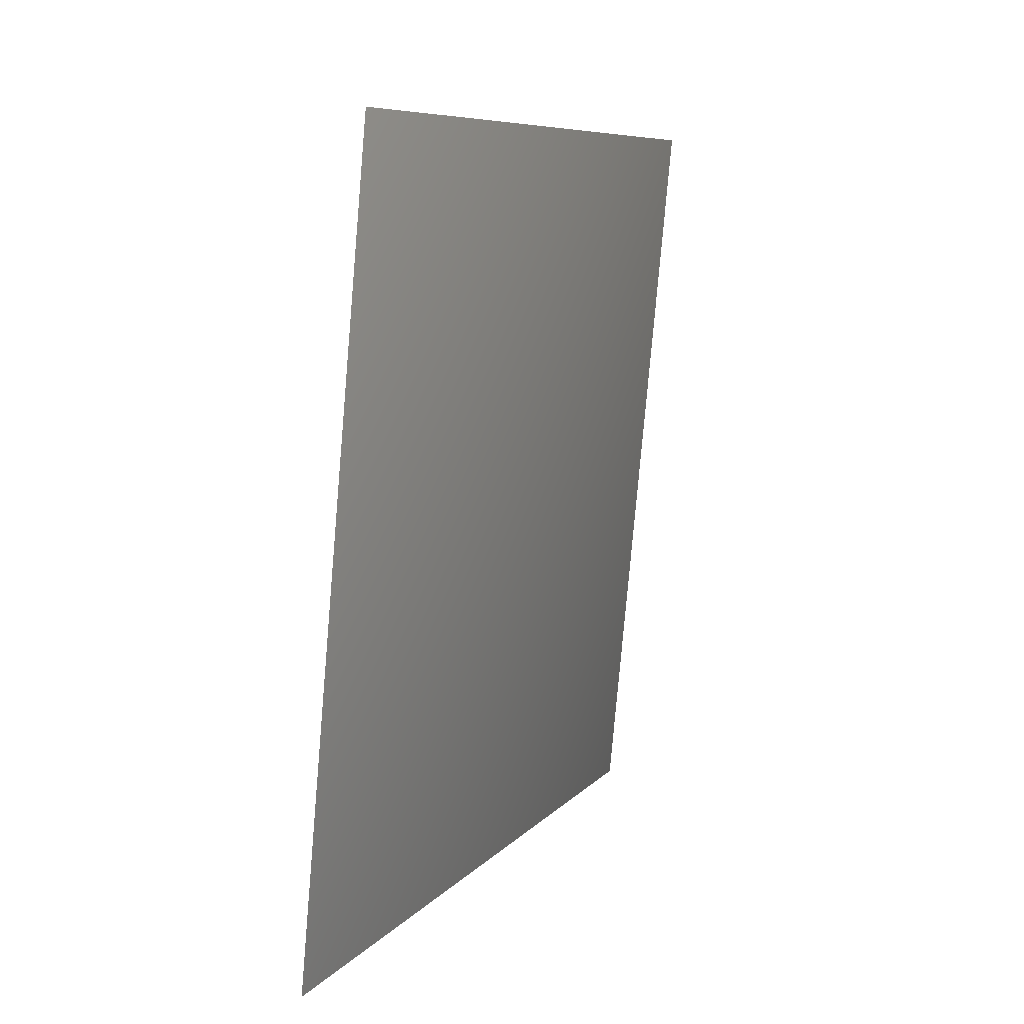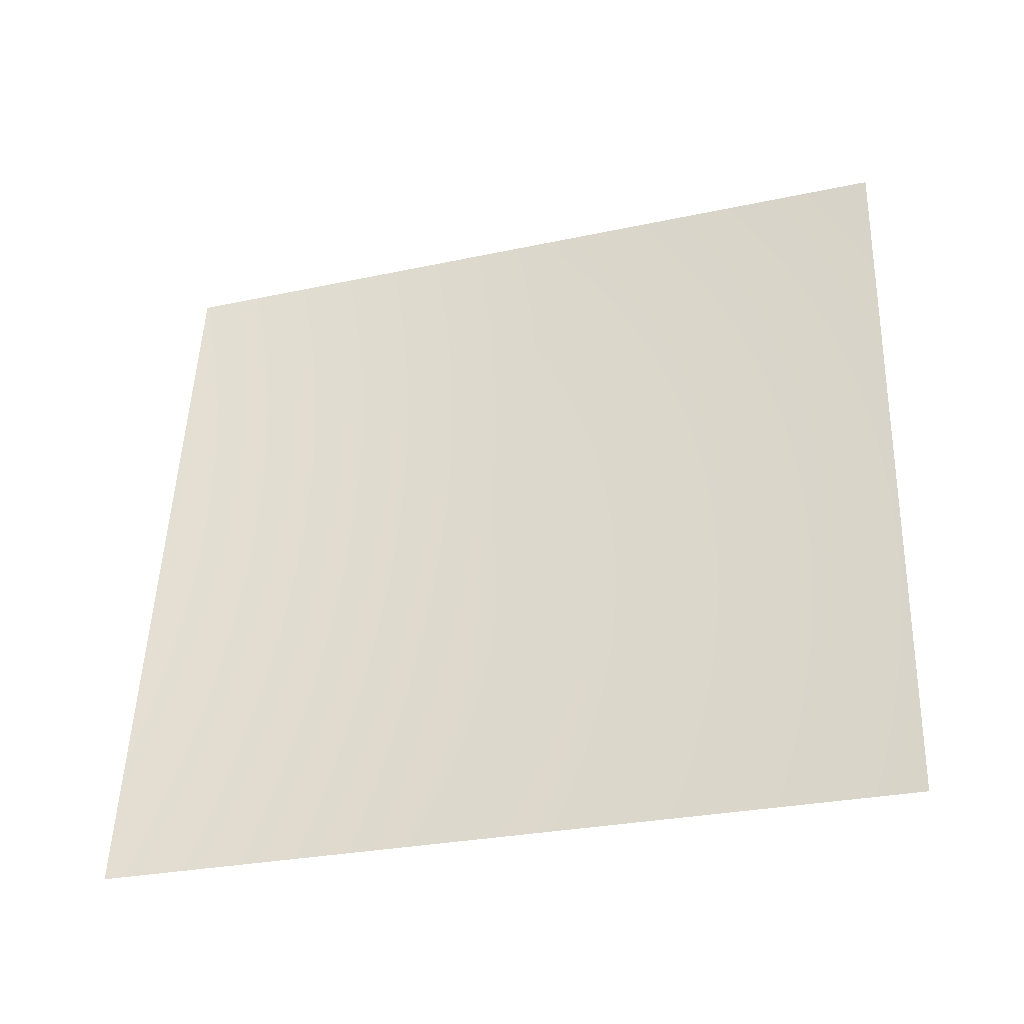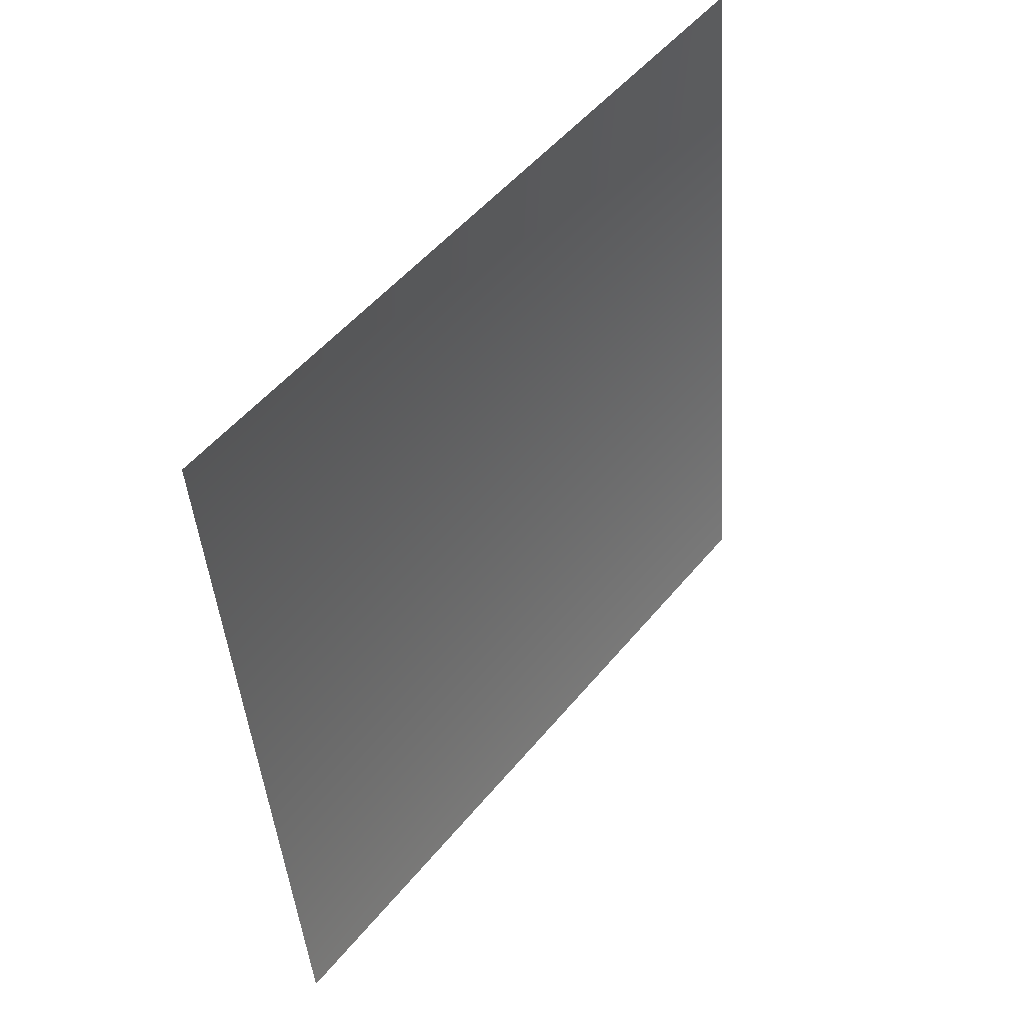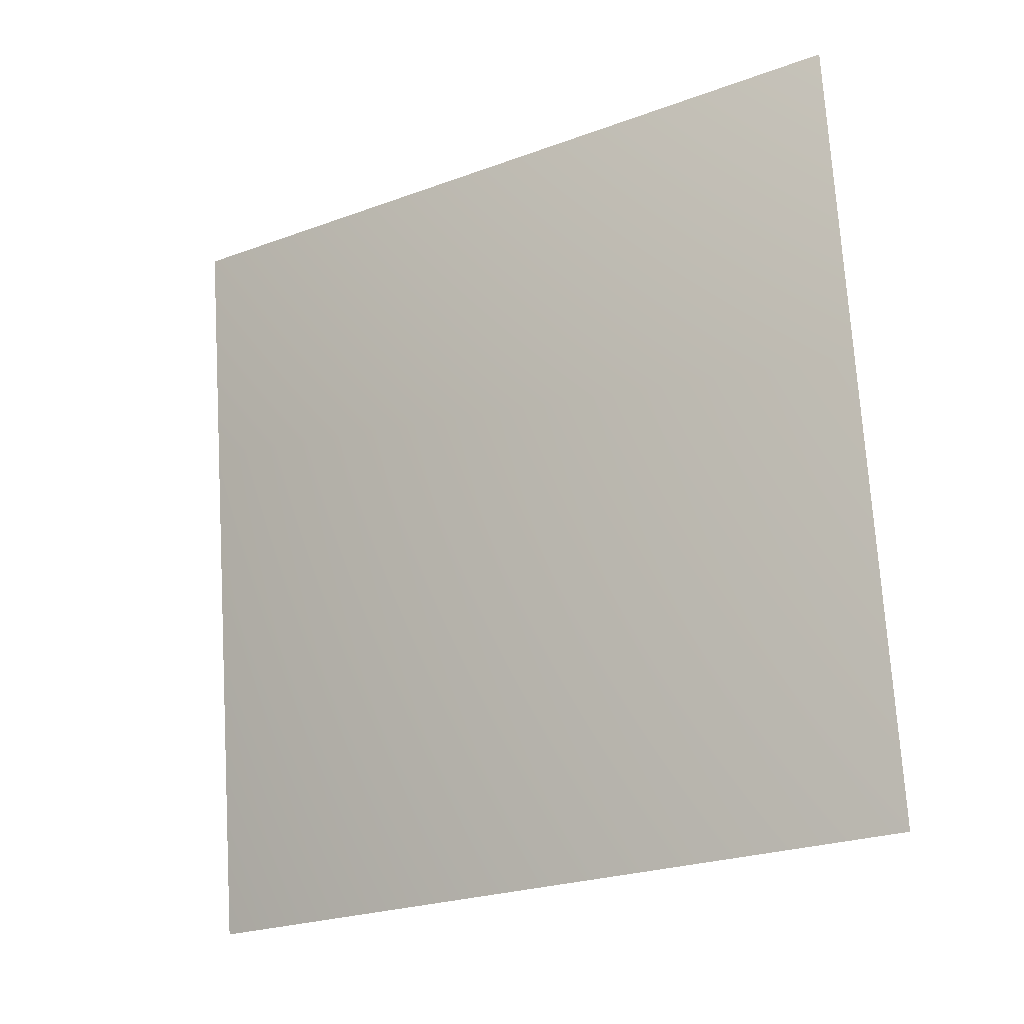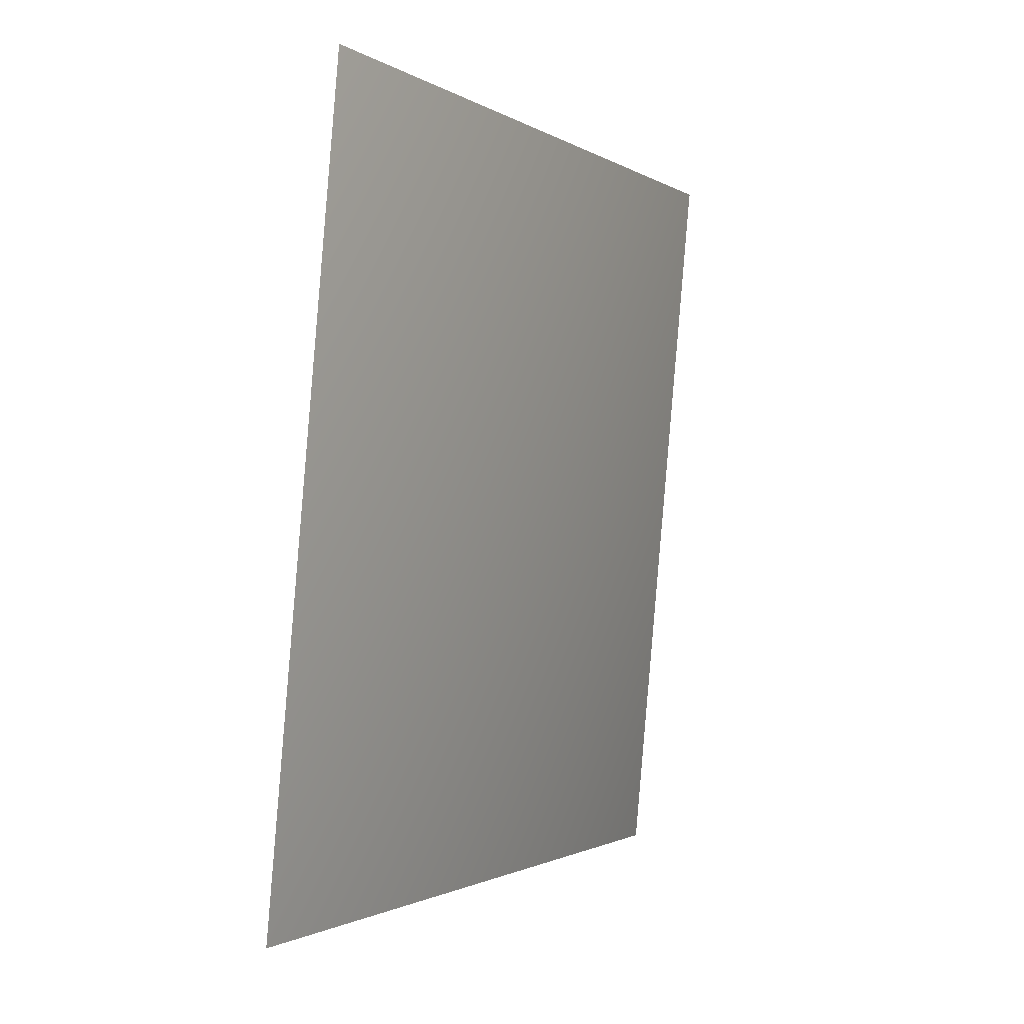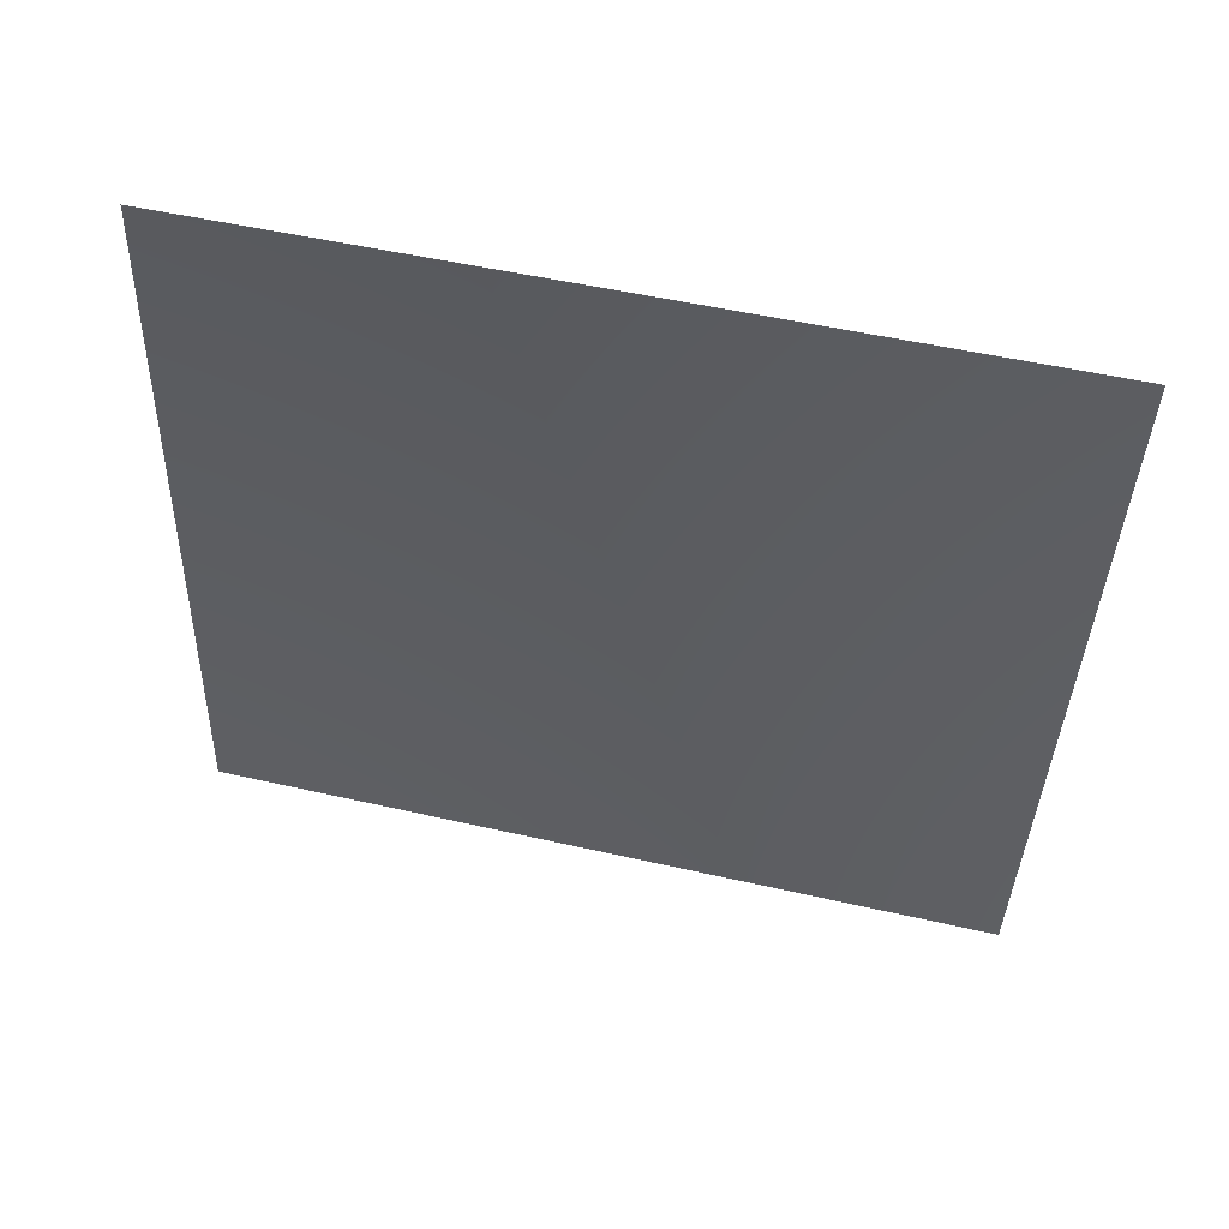
<metadata>
{"format":"obj","ext":"obj","renderer":"f3d","projection":"perspective","resolution":1024,"background":"white","views":[{"elev":7.9,"azim":28.7,"up":"+Z"},{"elev":-34.0,"azim":-68.3,"up":"+Z"},{"elev":49.6,"azim":-137.4,"up":"+Z"},{"elev":-21.3,"azim":129.0,"up":"+Z"},{"elev":-2.0,"azim":33.0,"up":"+Z"},{"elev":58.2,"azim":-71.9,"up":"+Z"}]}
</metadata>
<code>
v 8035 2.728e-12 -1598
v 8192 2.728e-12 2.728e-12
v 8035 1598 2.728e-12
v 7880 1598 -1567
f 1 2 3
f 1 3 4

</code>
